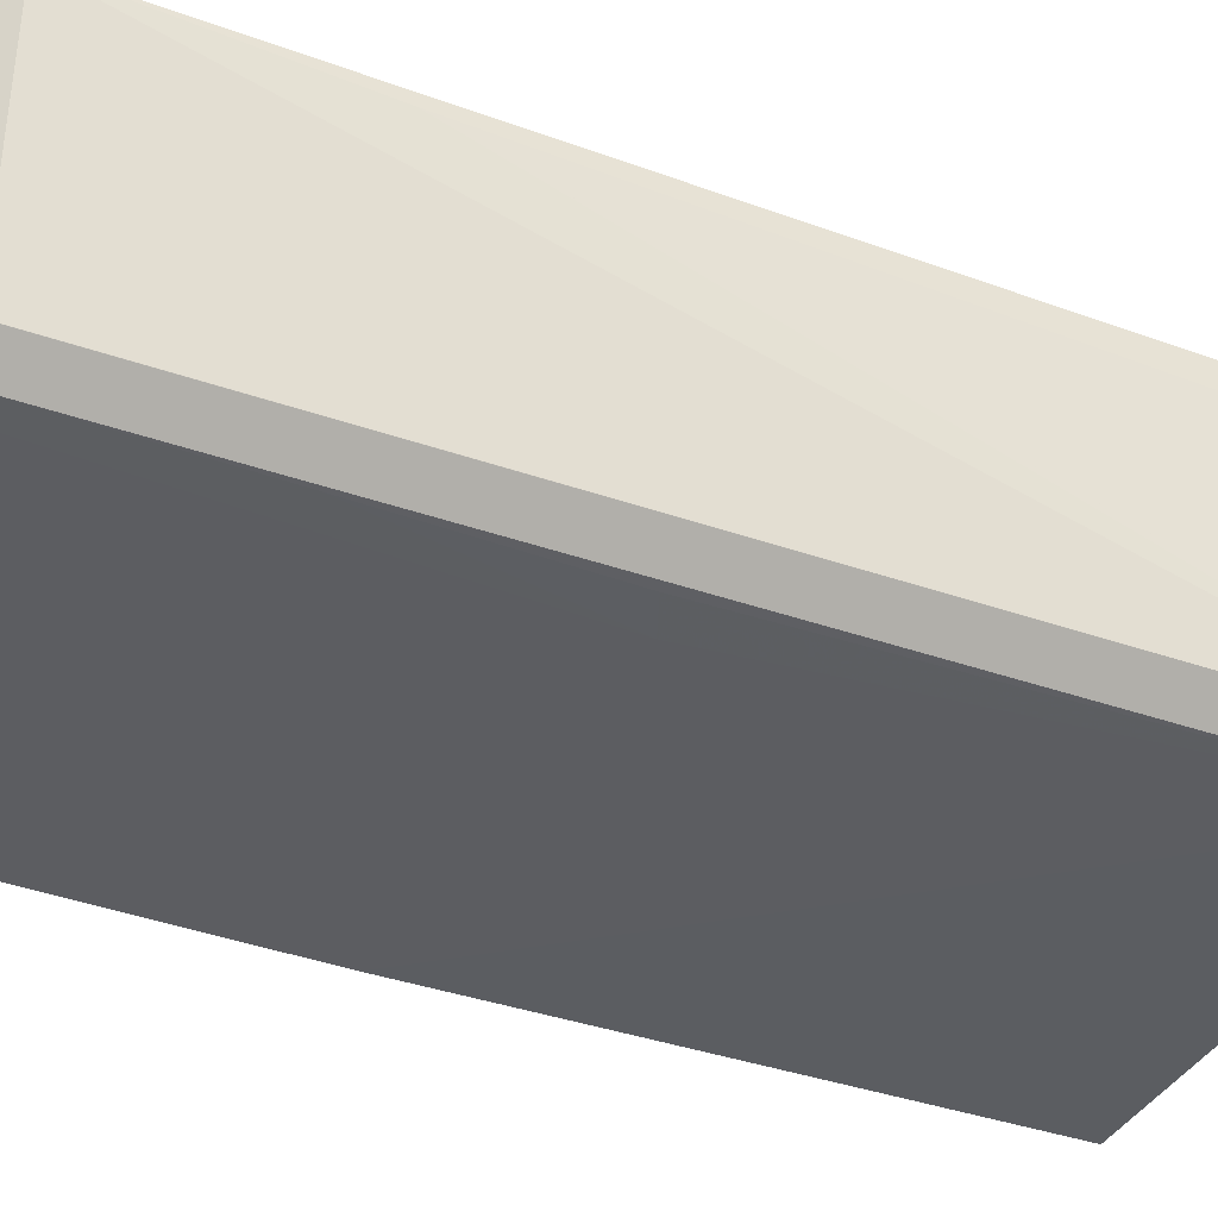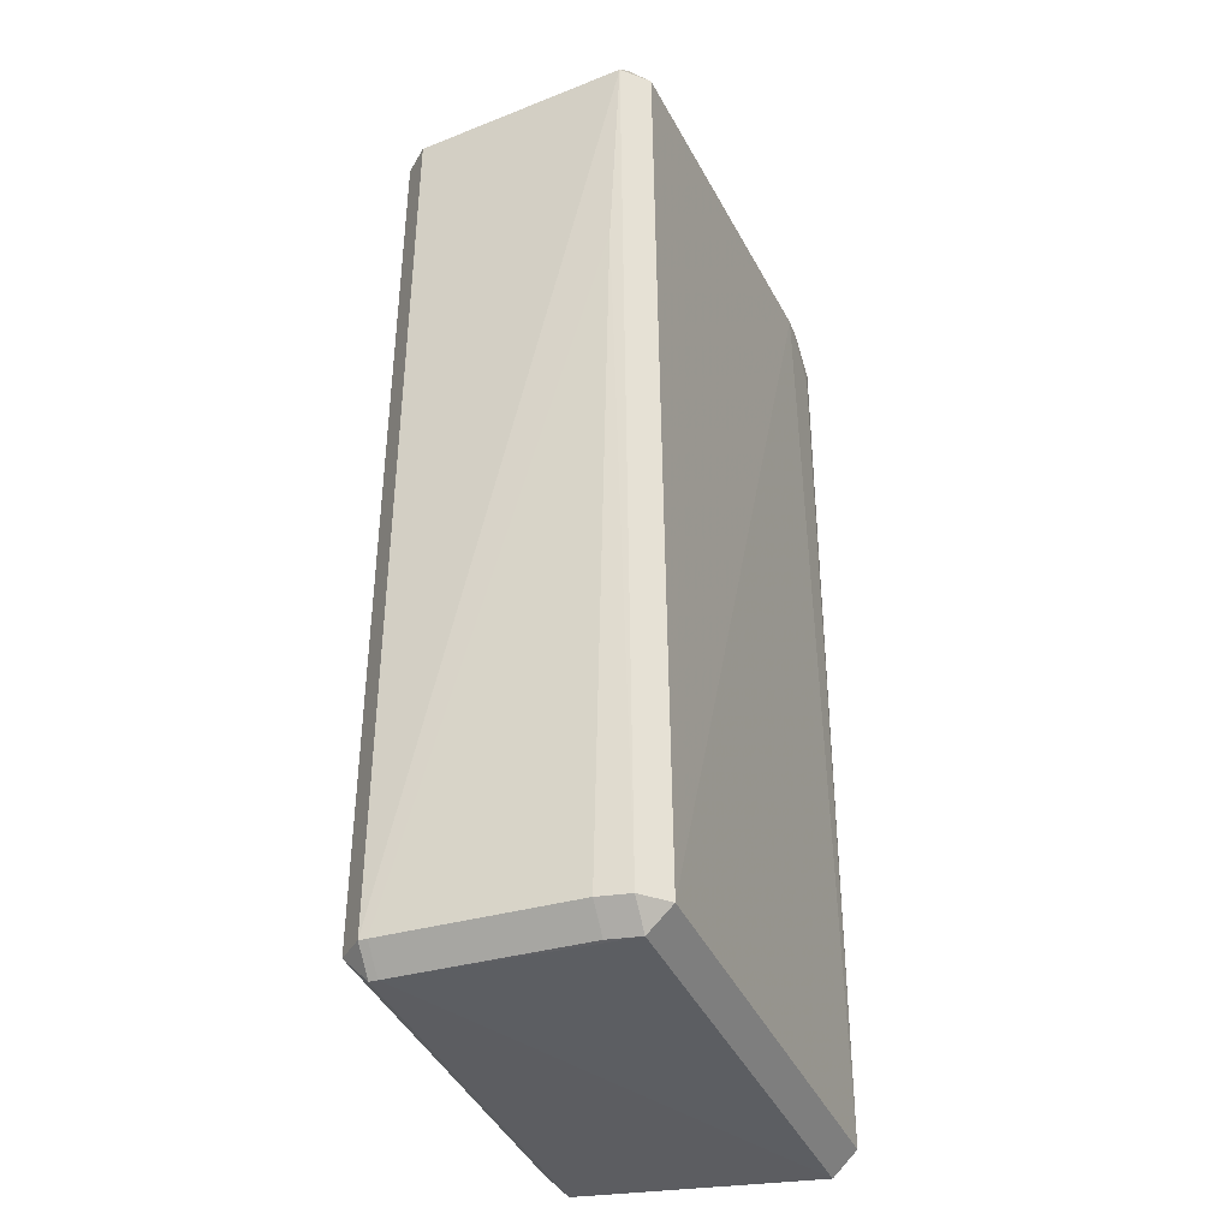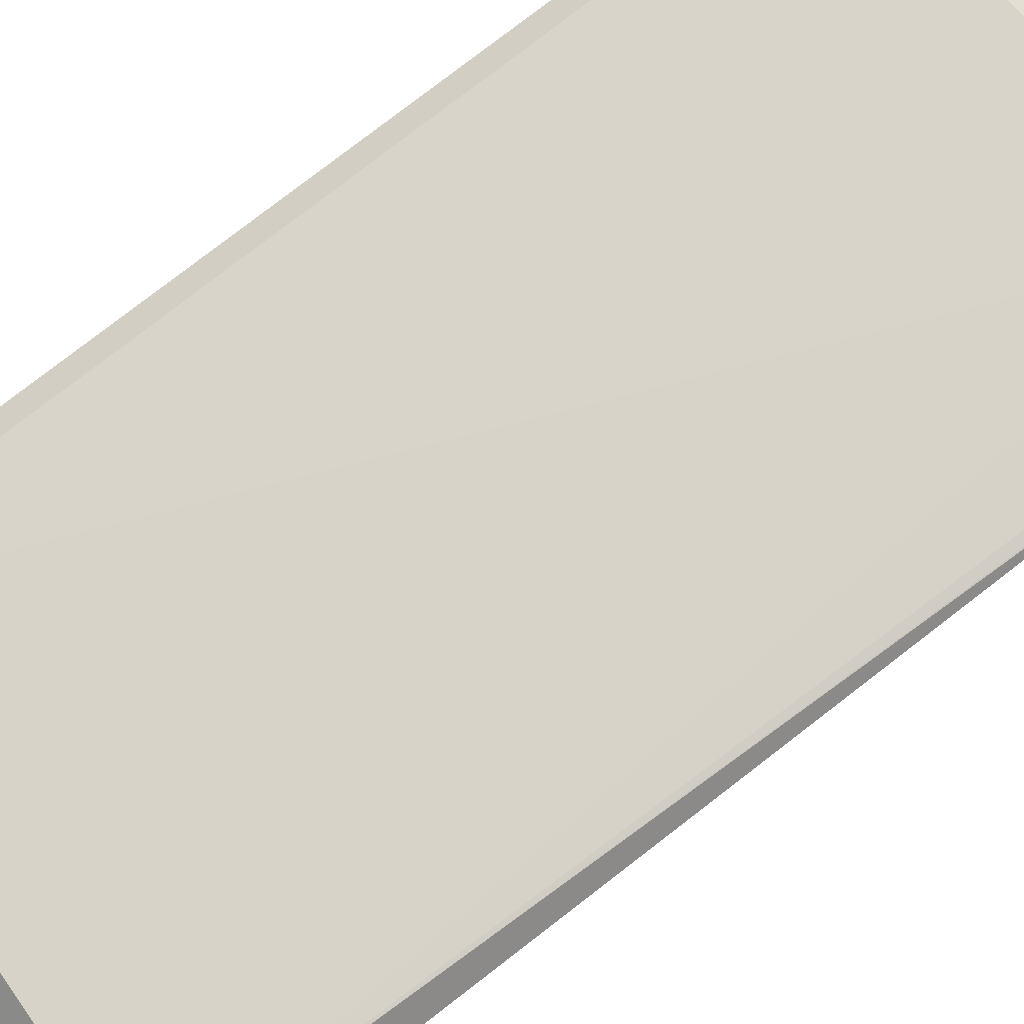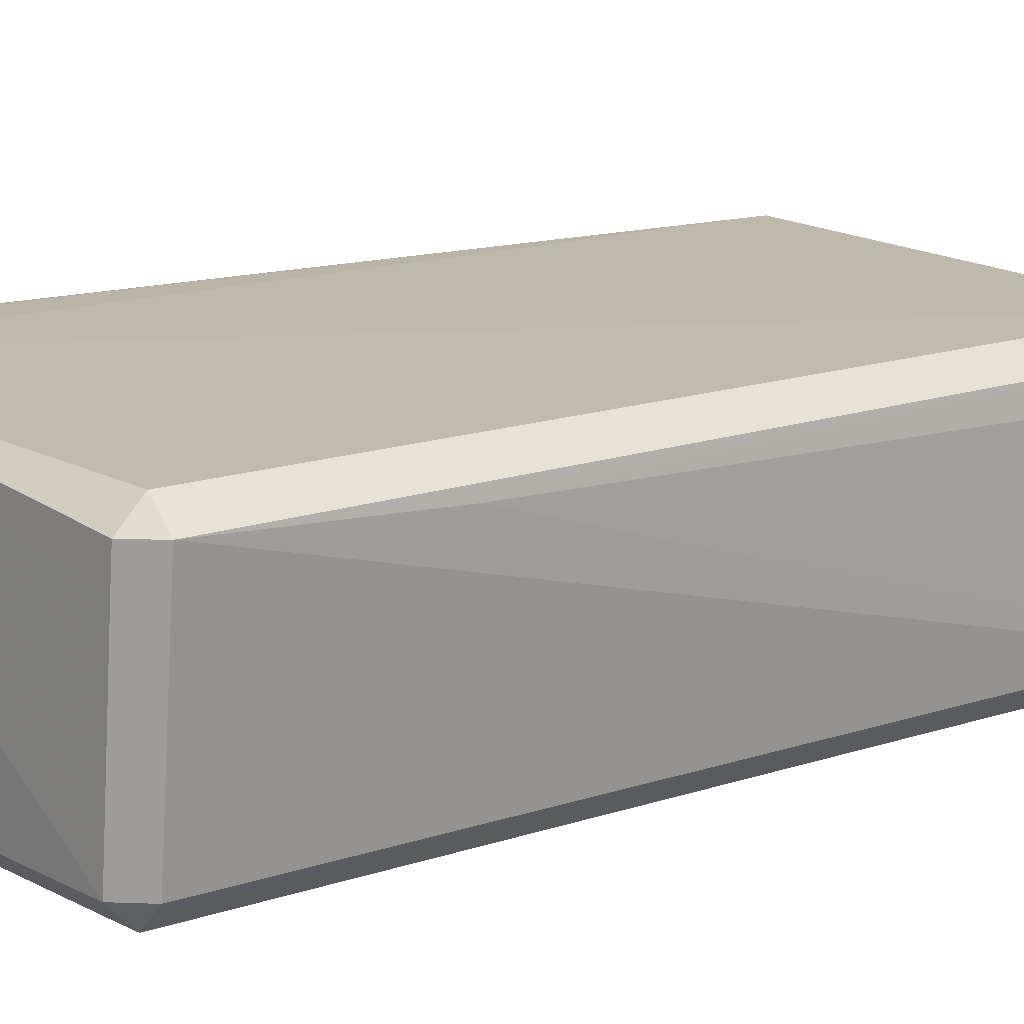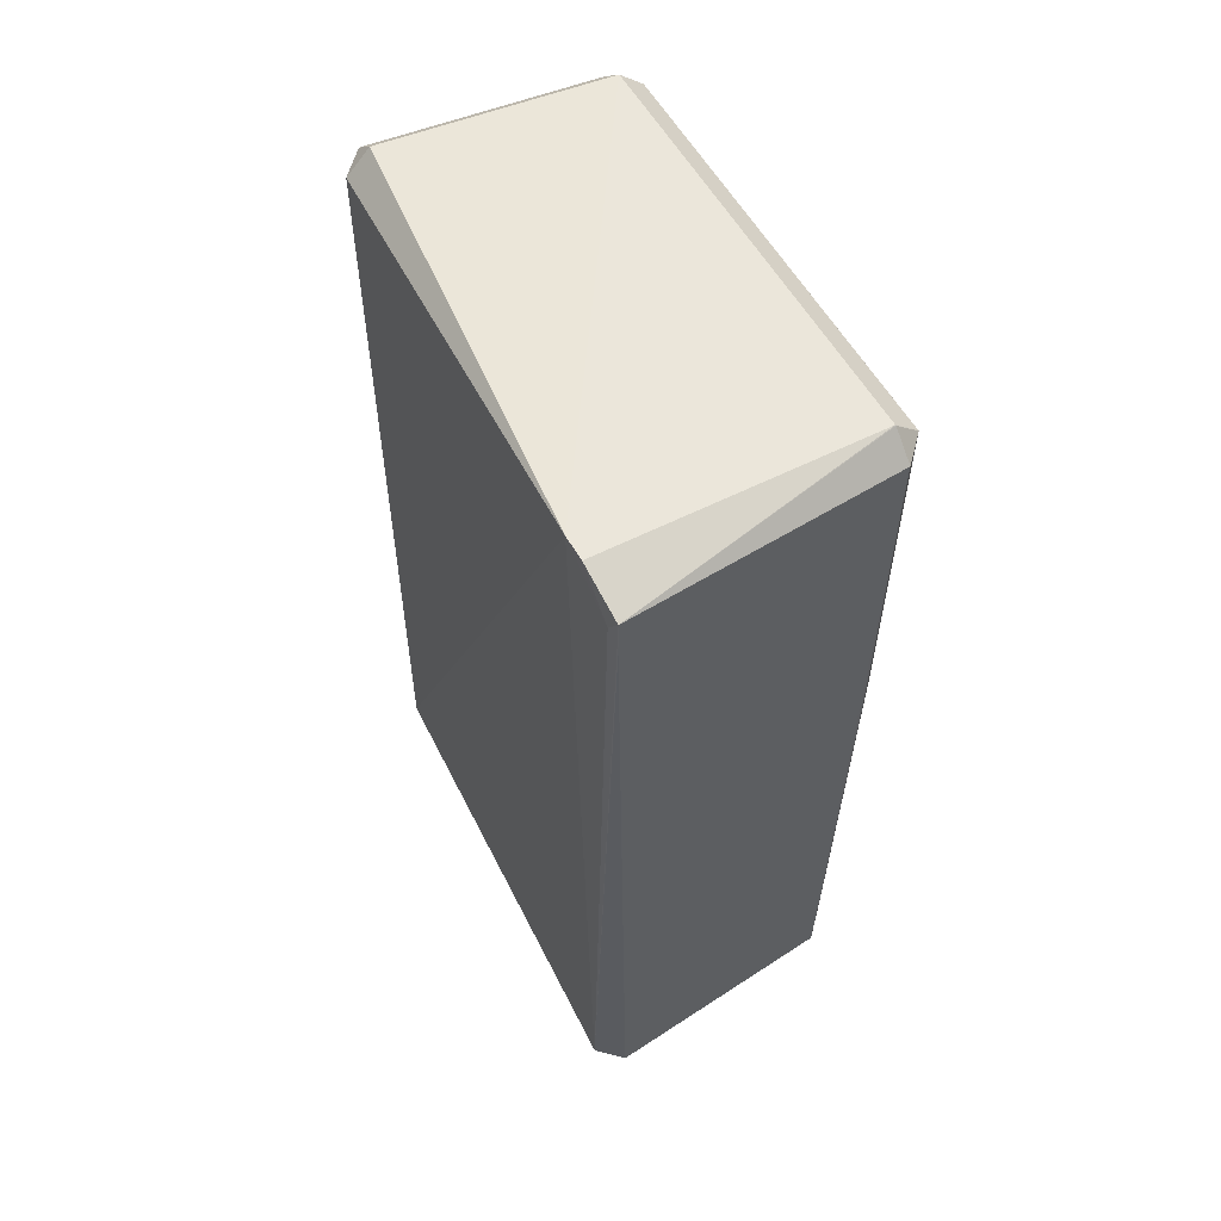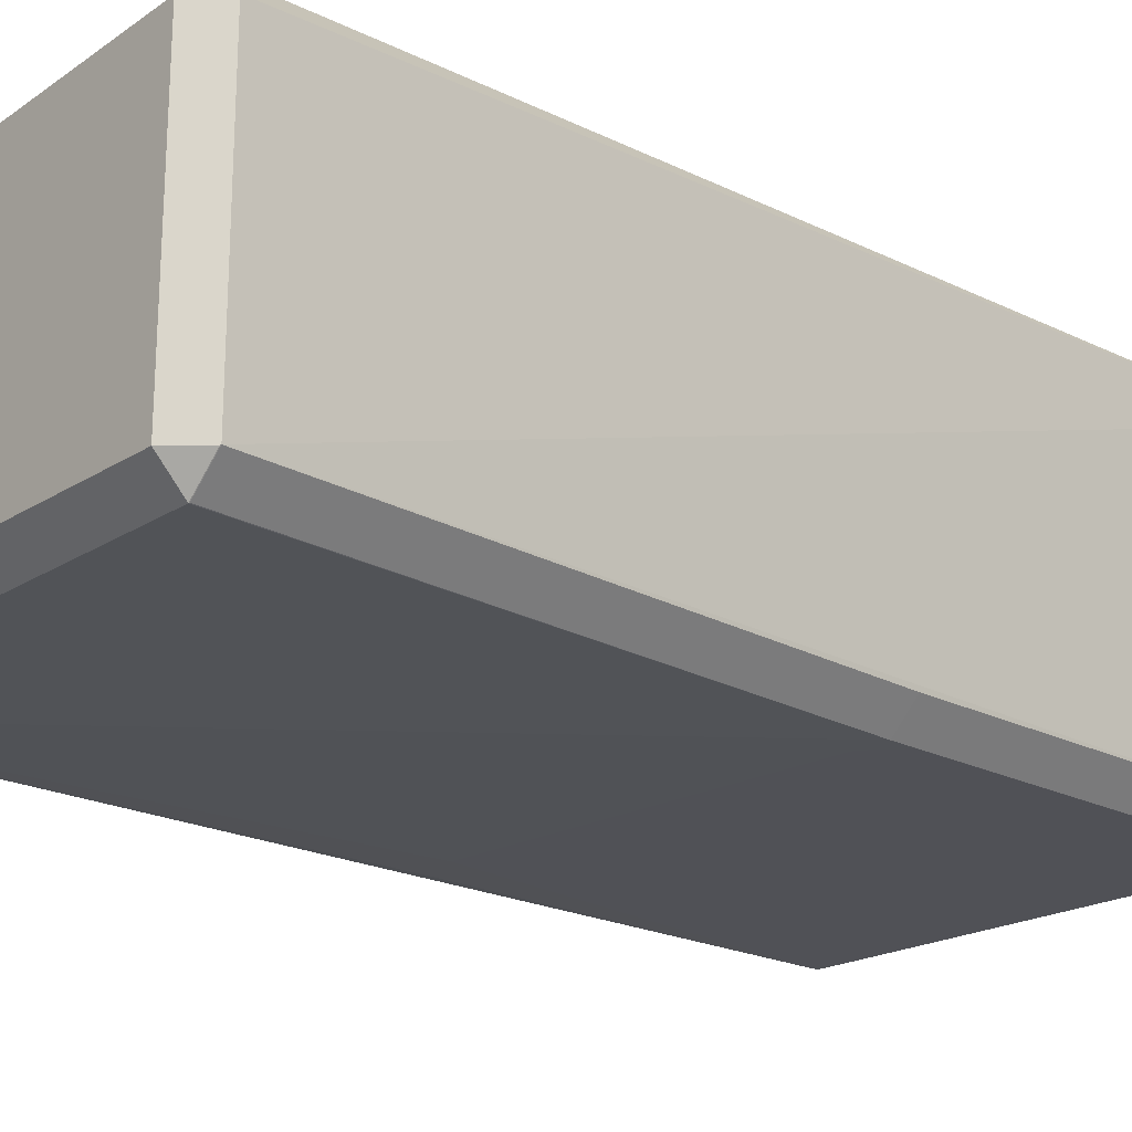
<metadata>
{"format":"obj","ext":"obj","renderer":"f3d","projection":"perspective","resolution":1024,"background":"white","views":[{"elev":-37.2,"azim":-115.9,"up":"+Z"},{"elev":-35.5,"azim":-71.1,"up":"+Y"},{"elev":78.1,"azim":52.1,"up":"+Z"},{"elev":12.4,"azim":-130.0,"up":"+Z"},{"elev":59.3,"azim":59.8,"up":"+Y"},{"elev":-20.4,"azim":46.5,"up":"+Z"}]}
</metadata>
<code>
v -0.06403 -0.142 0.05524
v -0.06403 -0.1348 0.06237
v -0.07203 -0.1346 0.0457
v -0.0649 -0.1417 0.0457
v -0.07116 -0.1348 0.05524
v -0.06404 -0.142 0.05524
v -0.06404 -0.1348 0.06237
v -0.05652 0.07495 -0.01956
v 0.07364 0.1315 -0.01243
v 0.06652 0.1386 -0.01243
v 0.06652 0.1315 -0.01955
v 0.07975 0.126 0.06738
v 0.07352 0.0169 -0.01241
v 0.06639 0.0169 -0.01954
v -0.07211 0.1331 0.05234
v -0.06498 0.1402 0.05234
v -0.06498 0.1331 0.05947
v 0.07975 0.1382 0.06738
v 0.07773 -0.1407 0.06269
v 0.0706 -0.1407 0.06981
v -0.07226 0.06861 0.04949
v -0.04547 0.01348 -0.01964
v -0.06348 0.1314 -0.01235
v -0.05635 0.1385 -0.01235
v -0.05635 0.1314 -0.01948
v 0.05751 0.1436 0.06764
v 0.07975 0.126 0.06738
v -0.07226 0.06862 0.04949
v 0.06636 0.02397 -0.01956
v 0.07975 0.1382 0.06738
v -0.05655 0.01843 -0.01959
v 0.0706 -0.1478 0.06269
v 0.0706 -0.1407 0.06981
v -0.0707 0.1328 0.04196
v -0.06357 0.14 0.04196
v -0.07211 0.133 0.05235
v -0.06498 0.133 0.05948
v -0.04883 0.1385 -0.01241
v -0.04883 0.1314 -0.01953
v 0.05751 0.1436 0.06764
v 0.05806 0.0167 -0.01959
v 0.06633 0.1387 -0.01233
v 0.06633 0.1316 -0.01946
v 0.07356 -0.1382 -0.009681
v 0.06643 -0.1453 -0.009681
v 0.06643 -0.1382 -0.01681
v -0.07004 -0.1346 -0.009564
v -0.06291 -0.1417 -0.009564
v -0.05656 0.02538 -0.01959
v 0.06476 0.1436 0.06764
v -0.06992 -0.1345 -0.012
v -0.06279 -0.1416 -0.012
v -0.06279 -0.1345 -0.01913
v -0.06352 0.1284 -0.0124
v -0.0564 0.1284 -0.01953
v 0.0761 0.1321 0.06791
v 0.0737 -0.138 -0.009588
v 0.06658 -0.138 -0.01672
f 22 11 41
f 2 33 40
f 40 37 2
f 29 11 14
f 14 41 29
f 29 41 11
f 56 40 33
f 18 27 30
f 19 27 20
f 27 18 20
f 20 56 33
f 20 18 56
f 39 11 22
f 53 31 22
f 22 41 53
f 14 46 53
f 53 41 14
f 9 57 13
f 44 45 46
f 44 57 19
f 58 46 14
f 12 27 19
f 19 57 12
f 57 9 12
f 30 27 12
f 12 9 30
f 23 36 15
f 17 16 15
f 37 40 17
f 40 16 17
f 26 16 40
f 35 16 26
f 24 35 26
f 40 56 50
f 56 18 50
f 50 26 40
f 50 18 42
f 42 26 50
f 11 39 43
f 10 9 11
f 30 9 10
f 10 18 30
f 42 18 10
f 34 23 15
f 25 23 24
f 24 26 38
f 38 26 42
f 5 36 21
f 21 36 28
f 31 53 49
f 53 8 49
f 22 31 49
f 49 8 22
f 55 8 53
f 55 25 39
f 55 39 22
f 22 8 55
f 7 5 6
f 2 37 7
f 36 23 51
f 51 28 36
f 3 5 21
f 52 51 53
f 52 45 32
f 54 51 23
f 48 1 6
f 32 1 48
f 48 52 32
f 4 48 6
f 47 3 21
f 21 28 47
f 28 51 47
f 20 33 32
f 32 19 20
f 9 13 14
f 14 11 9
f 44 19 32
f 32 45 44
f 14 13 58
f 13 57 58
f 58 44 46
f 57 44 58
f 15 36 17
f 17 36 37
f 10 43 42
f 11 43 10
f 34 16 35
f 15 16 34
f 34 35 24
f 24 23 34
f 39 25 38
f 38 25 24
f 42 43 38
f 38 43 39
f 32 33 1
f 1 33 2
f 7 1 2
f 6 1 7
f 37 36 7
f 36 5 7
f 52 53 46
f 46 45 52
f 25 55 54
f 23 25 54
f 54 55 53
f 53 51 54
f 5 3 4
f 6 5 4
f 52 48 47
f 51 52 47
f 47 4 3
f 48 4 47

</code>
